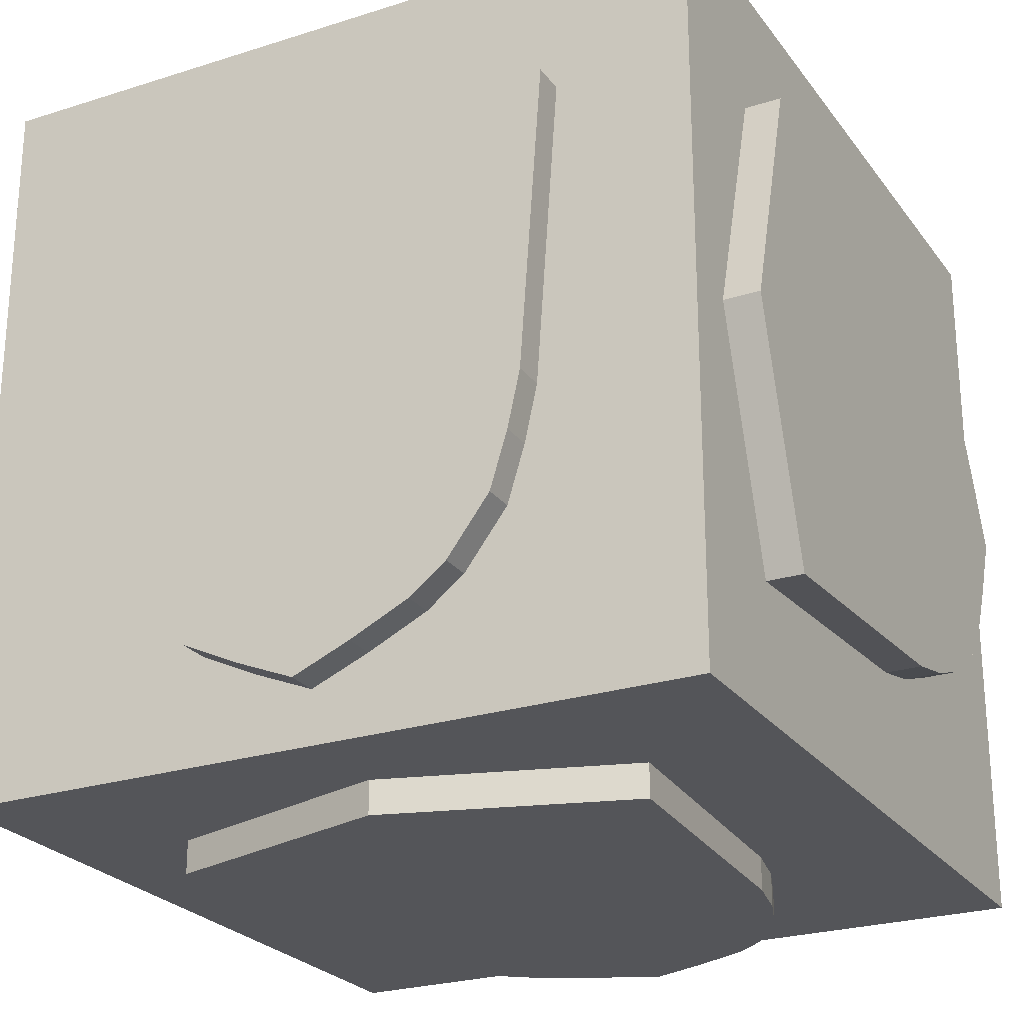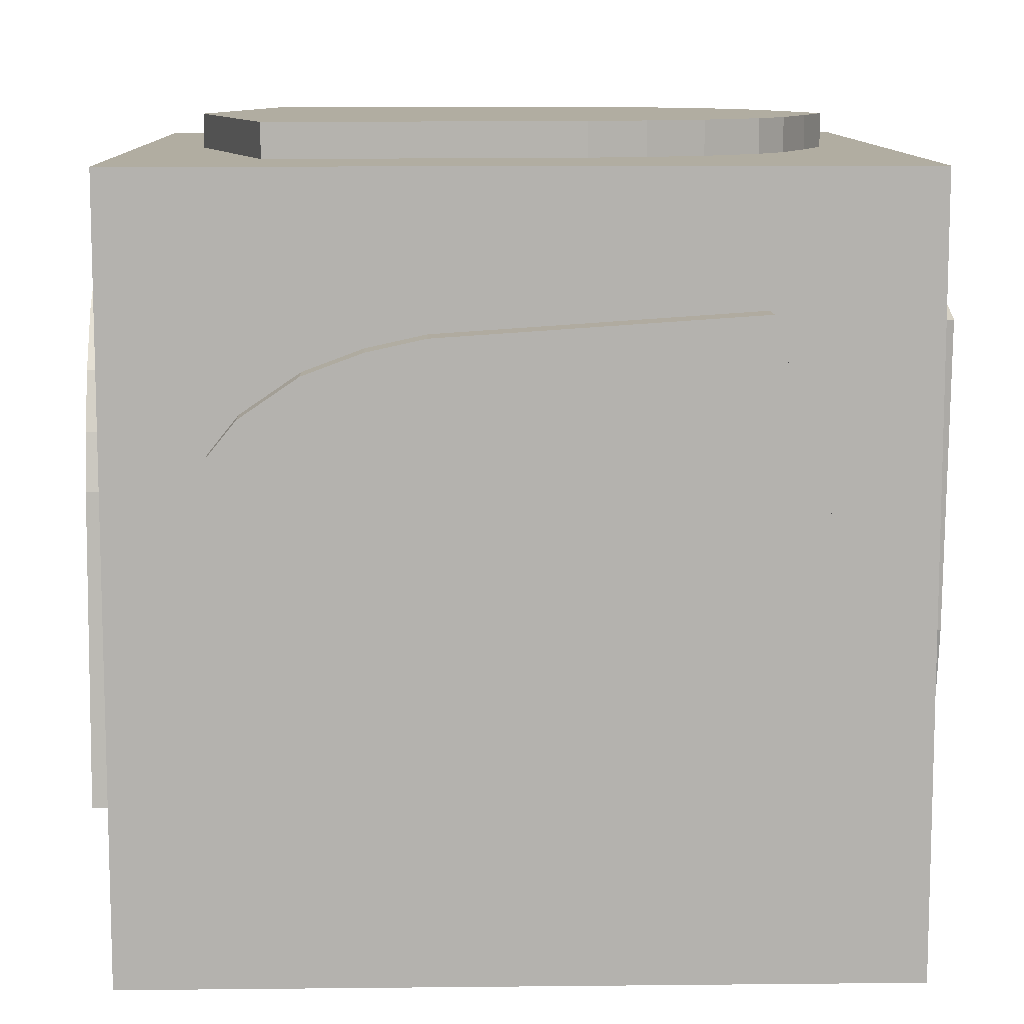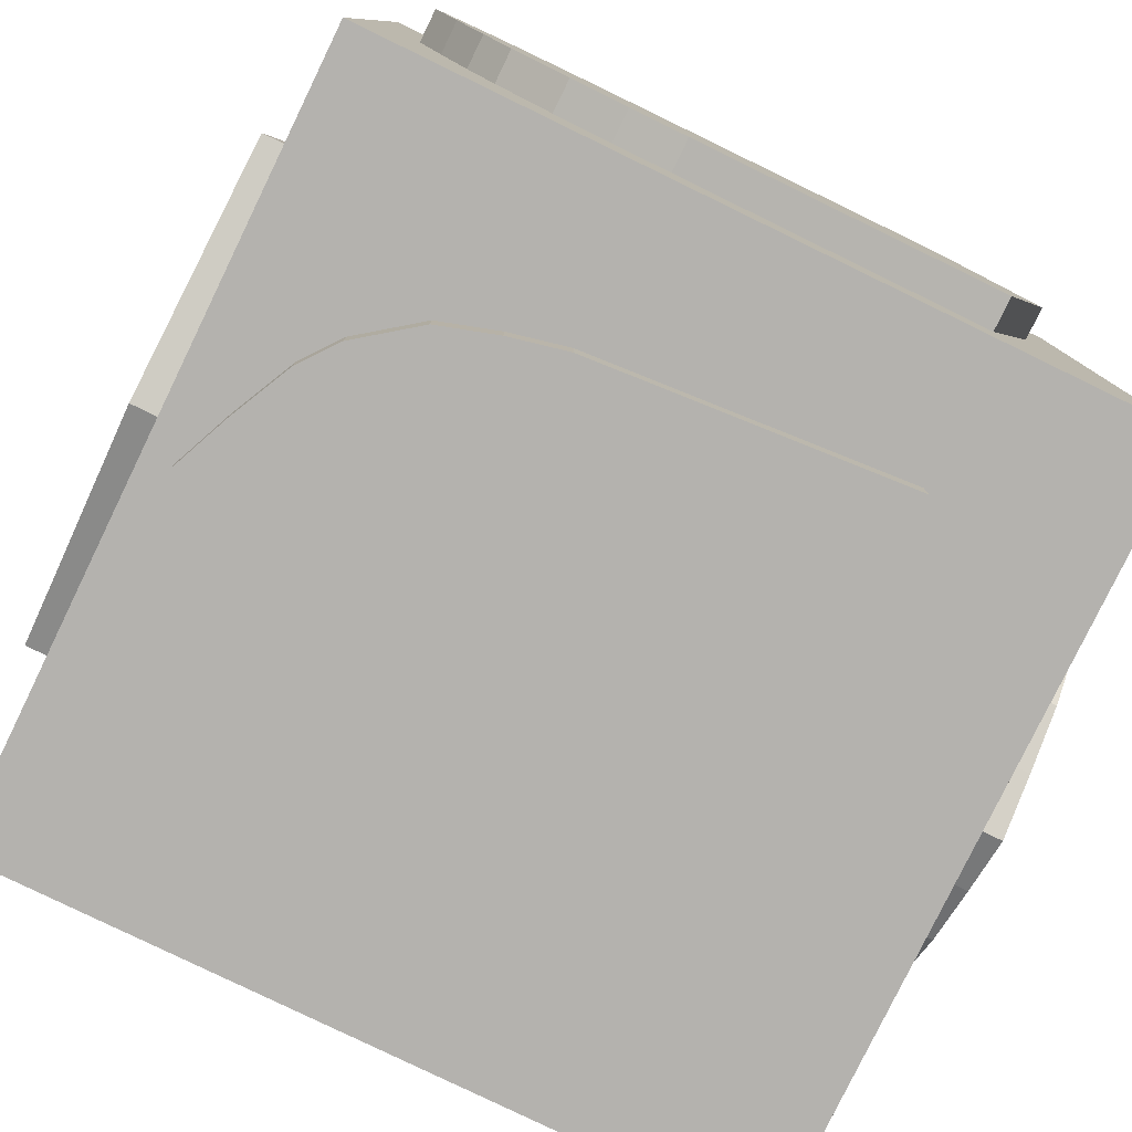
<metadata>
{"format":"obj","ext":"obj","renderer":"f3d","projection":"perspective","resolution":1024,"background":"white","views":[{"elev":-24.8,"azim":27.5,"up":"+Y"},{"elev":10.4,"azim":-91.5,"up":"+Y"},{"elev":-79.7,"azim":-115.9,"up":"+Y"}]}
</metadata>
<code>
o Cube.018_Cube.045
v 2.311 0.1249 -0.6175
v 2.311 0.01958 -0.661
v 2.311 0.2628 -0.5517
v 2.311 0.1731 -0.8148
v 2.311 -0.288 -0.4996
v 2.311 -0.2211 -0.5512
v 2.311 -0.3627 -0.4
v 2.311 -0.3818 -0.6664
v 2.407 -0.3818 -0.6664
v 2.311 -0.2857 -0.7406
v 2.311 -0.493 -0.5181
v 2.311 -0.5384 -0.3697
v 2.407 -0.493 -0.5181
v 2.407 -0.5384 -0.3697
v 2.407 -0.3627 -0.4
v 2.407 -0.3931 -0.3005
v 2.407 -0.288 -0.4996
v 2.407 -0.2211 -0.5512
v 2.407 -0.2857 -0.7406
v 2.407 -0.08292 -0.6178
v 2.407 -0.1318 -0.8148
v 2.407 0.01958 -0.661
v 2.407 0.1249 -0.6175
v 2.407 0.01912 -0.8784
v 2.407 0.1731 -0.8148
v 2.311 0.01912 -0.8784
v 2.311 -0.1318 -0.8148
v 2.311 -0.08292 -0.6178
v 2.407 0.3287 -0.7406
v 2.311 0.3287 -0.7406
v 2.407 0.4204 -0.6664
v 2.407 0.2628 -0.5517
v 2.407 0.3222 -0.5038
v 2.407 0.3935 -0.399
v 2.407 0.4329 -0.2931
v 2.407 0.5214 -0.5181
v 2.407 0.5765 -0.3697
v 2.311 0.5214 -0.5181
v 2.311 0.4204 -0.6664
v 2.311 0.5765 -0.3697
v 2.311 0.3935 -0.399
v 2.311 0.3222 -0.5038
v 2.311 0.4329 -0.2931
v 2.311 -0.4191 -0.1817
v 2.311 -0.4618 0.4201
v 2.311 -0.3931 -0.3005
v 2.311 -0.5709 -0.2214
v 2.311 -0.6279 0.5829
v 2.407 -0.5709 -0.2214
v 2.407 -0.4191 -0.1817
v 2.407 -0.6279 0.5829
v 2.407 0.01912 0.7776
v 2.407 -0.4618 0.4201
v 2.407 0.01903 0.5648
v 2.407 0.4972 0.4201
v 2.407 0.4572 -0.1822
v 2.407 0.6626 0.5829
v 2.407 0.6092 -0.2214
v 2.311 0.6626 0.5829
v 2.311 0.6092 -0.2214
v 2.311 0.01912 0.7776
v 2.311 0.4972 0.4201
v 2.311 0.4572 -0.1822
v 2.311 0.01903 0.5648
v 3.293 -0.5989 1.087
v 3.398 -0.6424 1.087
v 3.155 -0.5331 1.087
v 3.244 -0.7962 1.087
v 3.705 -0.481 1.087
v 3.639 -0.5326 1.087
v 3.78 -0.3814 1.087
v 3.799 -0.6478 1.087
v 3.799 -0.6478 0.9906
v 3.703 -0.722 1.087
v 3.911 -0.4995 1.087
v 3.956 -0.3511 1.087
v 3.911 -0.4995 0.9906
v 3.956 -0.3511 0.9906
v 3.78 -0.3814 0.9906
v 3.811 -0.2819 0.9906
v 3.705 -0.481 0.9906
v 3.639 -0.5326 0.9906
v 3.703 -0.722 0.9906
v 3.5 -0.5992 0.9906
v 3.549 -0.7962 0.9906
v 3.398 -0.6424 0.9906
v 3.293 -0.5989 0.9906
v 3.398 -0.8598 0.9906
v 3.244 -0.7962 0.9906
v 3.398 -0.8598 1.087
v 3.549 -0.7962 1.087
v 3.5 -0.5992 1.087
v 3.089 -0.722 0.9906
v 3.089 -0.722 1.087
v 2.997 -0.6478 0.9906
v 3.155 -0.5331 0.9906
v 3.095 -0.4852 0.9906
v 3.024 -0.3804 0.9906
v 2.985 -0.2745 0.9906
v 2.896 -0.4995 0.9906
v 2.841 -0.3511 0.9906
v 2.896 -0.4995 1.087
v 2.997 -0.6478 1.087
v 2.841 -0.3511 1.087
v 3.024 -0.3804 1.087
v 3.095 -0.4852 1.087
v 2.985 -0.2745 1.087
v 3.837 -0.1631 1.087
v 3.879 0.4387 1.087
v 3.811 -0.2819 1.087
v 3.988 -0.2028 1.087
v 4.045 0.6015 1.087
v 3.988 -0.2028 0.9906
v 3.837 -0.1631 0.9906
v 4.045 0.6015 0.9906
v 3.398 0.7962 0.9906
v 3.879 0.4387 0.9906
v 3.398 0.5834 0.9906
v 2.92 0.4387 0.9906
v 2.96 -0.1636 0.9906
v 2.755 0.6015 0.9906
v 2.808 -0.2028 0.9906
v 2.755 0.6015 1.087
v 2.808 -0.2028 1.087
v 3.398 0.7962 1.087
v 2.92 0.4387 1.087
v 2.96 -0.1636 1.087
v 3.398 0.5834 1.087
v 2.4 -1 1
v 2.4 -1 -1
v 2.4 1 1
v 4.4 -1 1
v 4.4 -1 -1
v 4.4 1 1
v 4.4 1 -1
v 2.4 1 -1
v 3.293 1.09 0.5716
v 3.398 1.09 0.6151
v 3.155 1.09 0.5058
v 3.244 1.09 0.7688
v 3.705 1.09 0.4537
v 3.639 1.09 0.5053
v 3.78 1.09 0.354
v 3.799 1.09 0.6205
v 3.799 0.9939 0.6205
v 3.703 1.09 0.6947
v 3.911 1.09 0.4721
v 3.956 1.09 0.3238
v 3.911 0.9939 0.4721
v 3.956 0.9939 0.3238
v 3.78 0.9939 0.354
v 3.811 0.9939 0.2546
v 3.705 0.9939 0.4537
v 3.639 0.9939 0.5053
v 3.703 0.9939 0.6947
v 3.5 0.9939 0.5719
v 3.549 0.9939 0.7688
v 3.398 0.9939 0.6151
v 3.293 0.9939 0.5716
v 3.398 0.9939 0.8325
v 3.244 0.9939 0.7688
v 3.398 1.09 0.8325
v 3.549 1.09 0.7688
v 3.5 1.09 0.5719
v 3.089 0.9939 0.6947
v 3.089 1.09 0.6947
v 2.997 0.9939 0.6205
v 3.155 0.9939 0.5058
v 3.095 0.9939 0.4578
v 3.024 0.9939 0.353
v 2.985 0.9939 0.2471
v 2.896 0.9939 0.4721
v 2.841 0.9939 0.3238
v 2.896 1.09 0.4721
v 2.997 1.09 0.6205
v 2.841 1.09 0.3238
v 3.024 1.09 0.353
v 3.095 1.09 0.4578
v 2.985 1.09 0.2471
v 3.837 1.09 0.1357
v 3.879 1.09 -0.4661
v 3.811 1.09 0.2546
v 3.988 1.09 0.1754
v 4.045 1.09 -0.6288
v 3.988 0.9939 0.1754
v 3.837 0.9939 0.1357
v 4.045 0.9939 -0.6288
v 3.398 0.9939 -0.8235
v 3.879 0.9939 -0.4661
v 3.398 0.9939 -0.6107
v 2.92 0.9939 -0.466
v 2.96 0.9939 0.1362
v 2.755 0.9939 -0.6288
v 2.808 0.9939 0.1754
v 2.755 1.09 -0.6288
v 2.808 1.09 0.1754
v 3.398 1.09 -0.8235
v 2.92 1.09 -0.466
v 2.96 1.09 0.1362
v 3.398 1.09 -0.6107
v 3.254 0.5682 -1.081
v 3.36 0.6118 -1.081
v 3.206 0.7655 -1.081
v 3.129 0.5085 -1.081
v 3.667 0.4503 -1.081
v 3.6 0.5019 -1.081
v 3.742 0.3507 -1.081
v 3.761 0.6171 -1.081
v 3.761 0.6171 -0.9852
v 3.665 0.6913 -1.081
v 3.872 0.4688 -1.081
v 3.918 0.3205 -1.081
v 3.872 0.4688 -0.9852
v 3.918 0.3205 -0.9852
v 3.742 0.3507 -0.9852
v 3.772 0.2512 -0.9852
v 3.667 0.4503 -0.9852
v 3.6 0.5019 -0.9852
v 3.665 0.6913 -0.9852
v 3.462 0.5685 -0.9852
v 3.511 0.7655 -0.9852
v 3.36 0.6118 -0.9852
v 3.254 0.5682 -0.9852
v 3.36 0.8292 -0.9852
v 3.206 0.7655 -0.9852
v 3.36 0.8292 -1.081
v 3.511 0.7655 -1.081
v 3.462 0.5685 -1.081
v 3.051 0.6913 -0.9852
v 3.051 0.6913 -1.081
v 2.959 0.6171 -0.9852
v 3.116 0.5025 -0.9852
v 3.057 0.4545 -0.9852
v 2.986 0.3497 -0.9852
v 2.946 0.2438 -0.9852
v 2.858 0.4688 -0.9852
v 2.803 0.3205 -0.9852
v 2.858 0.4688 -1.081
v 2.959 0.6171 -1.081
v 2.803 0.3205 -1.081
v 2.986 0.3497 -1.081
v 3.057 0.4545 -1.081
v 2.946 0.2438 -1.081
v 3.798 0.1324 -1.081
v 3.841 -0.4694 -1.081
v 3.772 0.2512 -1.081
v 3.95 0.1721 -1.081
v 4.007 -0.6322 -1.081
v 3.95 0.1721 -0.9852
v 3.798 0.1324 -0.9852
v 4.007 -0.6322 -0.9852
v 3.36 -0.8269 -0.9852
v 3.841 -0.4694 -0.9852
v 3.36 -0.6141 -0.9852
v 2.882 -0.4694 -0.9852
v 2.922 0.1329 -0.9852
v 2.717 -0.6322 -0.9852
v 2.77 0.1721 -0.9852
v 2.717 -0.6322 -1.081
v 2.77 0.1721 -1.081
v 3.36 -0.8269 -1.081
v 2.882 -0.4694 -1.081
v 2.922 0.1329 -1.081
v 3.36 -0.6141 -1.081
v 3.116 0.5025 -1.081
v 3.113 0.5139 -1.081
v 4.496 -0.1161 -0.5485
v 4.496 -0.01082 -0.592
v 4.496 -0.2541 -0.4827
v 4.496 -0.1643 -0.7457
v 4.496 0.2967 -0.4306
v 4.496 0.2298 -0.4822
v 4.496 0.3714 -0.331
v 4.496 0.3906 -0.5974
v 4.4 0.3906 -0.5974
v 4.496 0.2944 -0.6716
v 4.496 0.5018 -0.4491
v 4.496 0.5471 -0.3007
v 4.4 0.5018 -0.4491
v 4.4 0.5471 -0.3007
v 4.4 0.3714 -0.331
v 4.4 0.4018 -0.2315
v 4.4 0.2967 -0.4306
v 4.4 0.2298 -0.4822
v 4.4 0.2944 -0.6716
v 4.4 0.09168 -0.5488
v 4.4 0.1406 -0.7457
v 4.4 -0.01082 -0.592
v 4.4 -0.1161 -0.5485
v 4.4 -0.01036 -0.8094
v 4.4 -0.1643 -0.7457
v 4.496 -0.01036 -0.8094
v 4.496 0.1406 -0.7457
v 4.496 0.09168 -0.5488
v 4.4 -0.3199 -0.6716
v 4.496 -0.3199 -0.6716
v 4.4 -0.4116 -0.5974
v 4.4 -0.2541 -0.4827
v 4.4 -0.3134 -0.4347
v 4.4 -0.3847 -0.33
v 4.4 -0.4241 -0.224
v 4.4 -0.5127 -0.4491
v 4.4 -0.5678 -0.3007
v 4.496 -0.5127 -0.4491
v 4.496 -0.4116 -0.5974
v 4.496 -0.5678 -0.3007
v 4.496 -0.3847 -0.33
v 4.496 -0.3134 -0.4347
v 4.496 -0.4241 -0.224
v 4.496 0.4279 -0.1126
v 4.496 0.4706 0.4891
v 4.496 0.4018 -0.2315
v 4.496 0.5797 -0.1524
v 4.496 0.6367 0.6519
v 4.4 0.5797 -0.1524
v 4.4 0.4279 -0.1126
v 4.4 0.6367 0.6519
v 4.4 -0.01036 0.8466
v 4.4 0.4706 0.4891
v 4.4 -0.01027 0.6338
v 4.4 -0.4885 0.4891
v 4.4 -0.4485 -0.1132
v 4.4 -0.6538 0.6519
v 4.4 -0.6004 -0.1524
v 4.496 -0.6538 0.6519
v 4.496 -0.6004 -0.1524
v 4.496 -0.01036 0.8466
v 4.496 -0.4885 0.4891
v 4.496 -0.4485 -0.1132
v 4.496 -0.01027 0.6338
v 3.506 -0.9925 -0.6625
v 3.401 -0.9925 -0.706
v 3.644 -0.9925 -0.5967
v 3.554 -0.9925 -0.8597
v 3.554 -1.088 -0.8597
v 3.4 -0.9925 -0.9234
v 3.71 -0.9925 -0.7856
v 3.802 -0.9925 -0.7114
v 3.71 -1.088 -0.7856
v 3.802 -1.088 -0.7114
v 3.644 -1.088 -0.5967
v 3.506 -1.088 -0.6625
v 3.703 -1.088 -0.5487
v 3.775 -1.088 -0.444
v 3.298 -1.088 -0.6628
v 3.25 -1.088 -0.8597
v 3.196 -1.088 -0.6135
v 3.401 -1.088 -0.706
v 3.275 -1.088 -0.6755
v 3.154 -1.088 -0.6145
v 3.096 -1.088 -0.7856
v 3.16 -1.088 -0.5962
v 3.093 -1.088 -0.5446
v 3.021 -1.088 -0.4484
v 2.999 -1.088 -0.7114
v 3.814 -1.088 -0.338
v 3.839 -1.088 -0.2272
v 3.958 -1.088 -0.4147
v 3.903 -1.088 -0.5631
v 3.99 -1.088 -0.2664
v 3.958 -0.9925 -0.4147
v 3.903 -0.9925 -0.5631
v 3.814 -0.9925 -0.338
v 3.99 -0.9925 -0.2664
v 3.839 -0.9925 -0.2272
v 4.044 -0.9925 0.5379
v 3.4 -0.9925 0.7326
v 4.044 -1.088 0.5379
v 3.879 -0.9925 0.3751
v 3.4 -0.9925 0.5198
v 2.92 -0.9925 0.3751
v 2.962 -0.9925 -0.2266
v 2.753 -0.9925 0.5379
v 2.81 -0.9925 -0.2664
v 2.753 -1.088 0.5379
v 3.4 -1.088 0.7326
v 2.81 -1.088 -0.2664
v 2.92 -1.088 0.3751
v 3.4 -1.088 0.5198
v 2.962 -1.088 -0.2266
v 2.988 -1.088 -0.3455
v 2.843 -1.088 -0.4147
v 3.019 -1.088 -0.445
v 3.879 -1.088 0.3751
v 3 -1.088 -0.4616
v 2.888 -1.088 -0.5631
v 2.888 -0.9925 -0.5631
v 2.843 -0.9925 -0.4147
v 3.019 -0.9925 -0.445
v 2.999 -0.9925 -0.7114
v 3.096 -0.9925 -0.7856
v 3.093 -0.9925 -0.5446
v 3.16 -0.9925 -0.5962
v 3.298 -0.9925 -0.6628
v 3.25 -0.9925 -0.8597
v 2.988 -0.9925 -0.3455
v 3.775 -0.9925 -0.444
v 3.703 -0.9925 -0.5487
v 3.4 -1.088 -0.9234
g Cube.018_Cube.045_Sword-blade
f 2 1 4 26
f 1 3 30 4
f 5 6 10 8
f 7 5 8 11
f 19 9 8 10
f 9 13 11 8
f 13 14 12 11
f 46 7 11 12
f 15 16 14 13
f 17 15 13 9
f 18 17 9 19
f 20 18 19 21
f 22 20 21 24
f 23 22 24 25
f 24 21 27 26
f 25 24 26 4
f 28 2 26 27
f 6 28 27 10
f 21 19 10 27
f 4 30 29 25
f 32 23 25 29
f 30 39 31 29
f 33 32 29 31
f 34 33 31 36
f 35 34 36 37
f 38 40 37 36
f 39 38 36 31
f 42 41 38 39
f 41 43 40 38
f 45 44 47 48
f 44 46 12 47
f 49 51 48 47
f 14 49 47 12
f 16 50 49 14
f 50 53 51 49
f 51 52 61 48
f 53 54 52 51
f 54 55 57 52
f 55 56 58 57
f 60 59 57 58
f 52 57 59 61
f 63 62 59 60
f 62 64 61 59
f 64 45 48 61
f 43 63 60 40
f 40 60 58 37
f 56 35 37 58
f 3 42 39 30
f 66 65 68 90
f 65 67 94 68
f 69 70 74 72
f 71 69 72 75
f 83 73 72 74
f 73 77 75 72
f 77 78 76 75
f 110 71 75 76
f 79 80 78 77
f 81 79 77 73
f 82 81 73 83
f 84 82 83 85
f 86 84 85 88
f 87 86 88 89
f 88 85 91 90
f 89 88 90 68
f 92 66 90 91
f 70 92 91 74
f 85 83 74 91
f 68 94 93 89
f 96 87 89 93
f 94 103 95 93
f 97 96 93 95
f 98 97 95 100
f 99 98 100 101
f 102 104 101 100
f 103 102 100 95
f 106 105 102 103
f 105 107 104 102
f 109 108 111 112
f 108 110 76 111
f 113 115 112 111
f 78 113 111 76
f 80 114 113 78
f 114 117 115 113
f 115 116 125 112
f 117 118 116 115
f 118 119 121 116
f 119 120 122 121
f 124 123 121 122
f 116 121 123 125
f 127 126 123 124
f 126 128 125 123
f 128 109 112 125
f 107 127 124 104
f 104 124 122 101
f 120 99 101 122
f 67 106 103 94
f 138 137 140 162
f 137 139 166 140
f 141 142 146 144
f 143 141 144 147
f 155 145 144 146
f 145 149 147 144
f 182 143 147 148
f 149 150 148 147
f 151 152 150 149
f 153 151 149 145
f 154 153 145 155
f 156 154 155 157
f 158 156 157 160
f 159 158 160 161
f 160 157 163 162
f 161 160 162 140
f 164 138 162 163
f 142 164 163 146
f 157 155 146 163
f 140 166 165 161
f 168 159 161 165
f 166 175 167 165
f 169 168 165 167
f 170 169 167 172
f 171 170 172 173
f 174 176 173 172
f 175 174 172 167
f 178 177 174 175
f 177 179 176 174
f 181 180 183 184
f 180 182 148 183
f 185 187 184 183
f 150 185 183 148
f 152 186 185 150
f 186 189 187 185
f 187 188 197 184
f 189 190 188 187
f 190 191 193 188
f 191 192 194 193
f 196 195 193 194
f 188 193 195 197
f 199 198 195 196
f 198 200 197 195
f 200 181 184 197
f 179 199 196 176
f 176 196 194 173
f 192 171 173 194
f 139 178 175 166
f 202 201 203 226
f 201 204 266 230 203
f 205 206 210 208
f 207 205 208 211
f 219 209 208 210
f 209 213 211 208
f 213 214 212 211
f 246 207 211 212
f 215 216 214 213
f 217 215 213 209
f 218 217 209 219
f 220 218 219 221
f 222 220 221 224
f 223 222 224 225
f 224 221 227 226
f 225 224 226 203
f 228 202 226 227
f 206 228 227 210
f 221 219 210 227
f 203 230 229 225
f 232 223 225 229
f 230 239 231 229
f 233 232 229 231
f 234 233 231 236
f 235 234 236 237
f 238 240 237 236
f 239 238 236 231
f 242 241 238 239
f 241 243 240 238
f 245 244 247 248
f 244 246 212 247
f 249 251 248 247
f 214 249 247 212
f 216 250 249 214
f 250 253 251 249
f 251 252 261 248
f 253 254 252 251
f 254 255 257 252
f 255 256 258 257
f 260 259 257 258
f 252 257 259 261
f 263 262 259 260
f 262 264 261 259
f 264 245 248 261
f 243 263 260 240
f 240 260 258 237
f 256 235 237 258
f 265 242 239 230 266
f 266 204 265
f 268 267 270 292
f 267 269 296 270
f 271 272 276 274
f 273 271 274 277
f 285 275 274 276
f 275 279 277 274
f 279 280 278 277
f 312 273 277 278
f 281 282 280 279
f 283 281 279 275
f 284 283 275 285
f 286 284 285 287
f 288 286 287 290
f 289 288 290 291
f 290 287 293 292
f 291 290 292 270
f 294 268 292 293
f 272 294 293 276
f 287 285 276 293
f 270 296 295 291
f 298 289 291 295
f 296 305 297 295
f 299 298 295 297
f 300 299 297 302
f 301 300 302 303
f 304 306 303 302
f 305 304 302 297
f 308 307 304 305
f 307 309 306 304
f 311 310 313 314
f 310 312 278 313
f 315 317 314 313
f 280 315 313 278
f 282 316 315 280
f 316 319 317 315
f 317 318 327 314
f 319 320 318 317
f 320 321 323 318
f 321 322 324 323
f 326 325 323 324
f 318 323 325 327
f 329 328 325 326
f 328 330 327 325
f 330 311 314 327
f 309 329 326 306
f 306 326 324 303
f 322 301 303 324
f 269 308 305 296
f 332 331 334 336
f 331 333 337 334
f 335 399 336 334
f 334 337 339 335
f 337 338 340 339
f 333 398 338 337
f 341 342 335 339
f 343 341 339 340
f 344 343 340 359
f 349 350 351 346 345
f 348 345 346 399
f 345 347 350 349
f 352 353 355 351 350
f 350 347 352
f 353 354 385 386 355
f 356 344 359 358
f 357 356 358 360
f 362 361 358 359
f 361 364 360 358
f 397 363 361 362
f 363 365 364 361
f 365 369 366 364
f 364 366 368 360
f 369 370 367 366
f 376 368 366 367
f 370 371 373 367
f 371 372 374 373
f 375 376 367 373
f 377 375 373 374
f 378 379 376 375
f 380 378 375 377
f 381 380 377 382
f 383 381 382 386 385
f 384 357 360 368
f 379 384 368 376
f 385 354 383
f 386 382 388 387
f 355 386 387 390
f 396 389 387 388
f 389 392 390 387
f 351 355 390 391
f 392 393 391 390
f 393 394 395 391
f 394 332 336 395
f 346 351 391 395
f 399 346 395 336
f 372 396 388 374
f 382 377 374 388
f 398 397 362 338
f 338 362 359 340
f 342 348 399 335
g Cube.018_Cube.045_Sword-hilt
f 54 53 50 16 15 17 18 20 22 23 32 33 34 35 56 55
f 118 117 114 80 79 81 82 84 86 87 96 97 98 99 120 119
f 254 253 250 216 215 217 218 220 222 223 232 233 234 235 256 255
f 320 319 316 282 281 283 284 286 288 289 298 299 300 301 322 321
f 370 369 365 363 397 398 333 331 332 394 393 392 389 396 372 371
g Cube.018_Cube.045_Positive
f 129 131 136 130
f 130 133 132 129
f 132 134 131 129
f 133 135 134 132
f 135 136 131 134
f 130 136 135 133
g Cube.018_Cube.045_Red
f 63 64 62
f 127 128 126
f 199 200 198
f 263 264 262
f 329 330 328
f 379 378 380
g Cube.018_Cube.045_Orange
f 64 63 43 45
f 128 127 107 109
f 200 199 179 181
f 264 263 243 245
f 330 329 309 311
f 380 381 384 379
g Cube.018_Cube.045_Yellow
f 45 43 41 44
f 109 107 105 108
f 181 179 177 180
f 245 243 241 244
f 311 309 307 310
f 384 381 383 354 357
g Cube.018_Cube.045_Green
f 44 41 42 46
f 108 105 106 110
f 180 177 178 182
f 244 241 242 246
f 310 307 308 312
f 357 354 353 356
g Cube.018_Cube.045_Cyan
f 46 42 3 7
f 110 106 67 71
f 182 178 139 143
f 246 242 265 204 207
f 312 308 269 273
f 356 353 352 347 344
g Cube.018_Cube.045_Blue
f 7 3 1 5
f 71 67 65 69
f 143 139 137 141
f 207 204 201 205
f 273 269 267 271
f 344 347 345 343
g Cube.018_Cube.045_Purple
f 5 1 2 28 6
f 69 65 66 92 70
f 141 137 138 164 142
f 190 189 186 152 151 153 154 156 158 159 168 169 170 171 192 191
f 205 201 202 228 206
f 271 267 268 294 272
f 343 345 348 342 341

</code>
